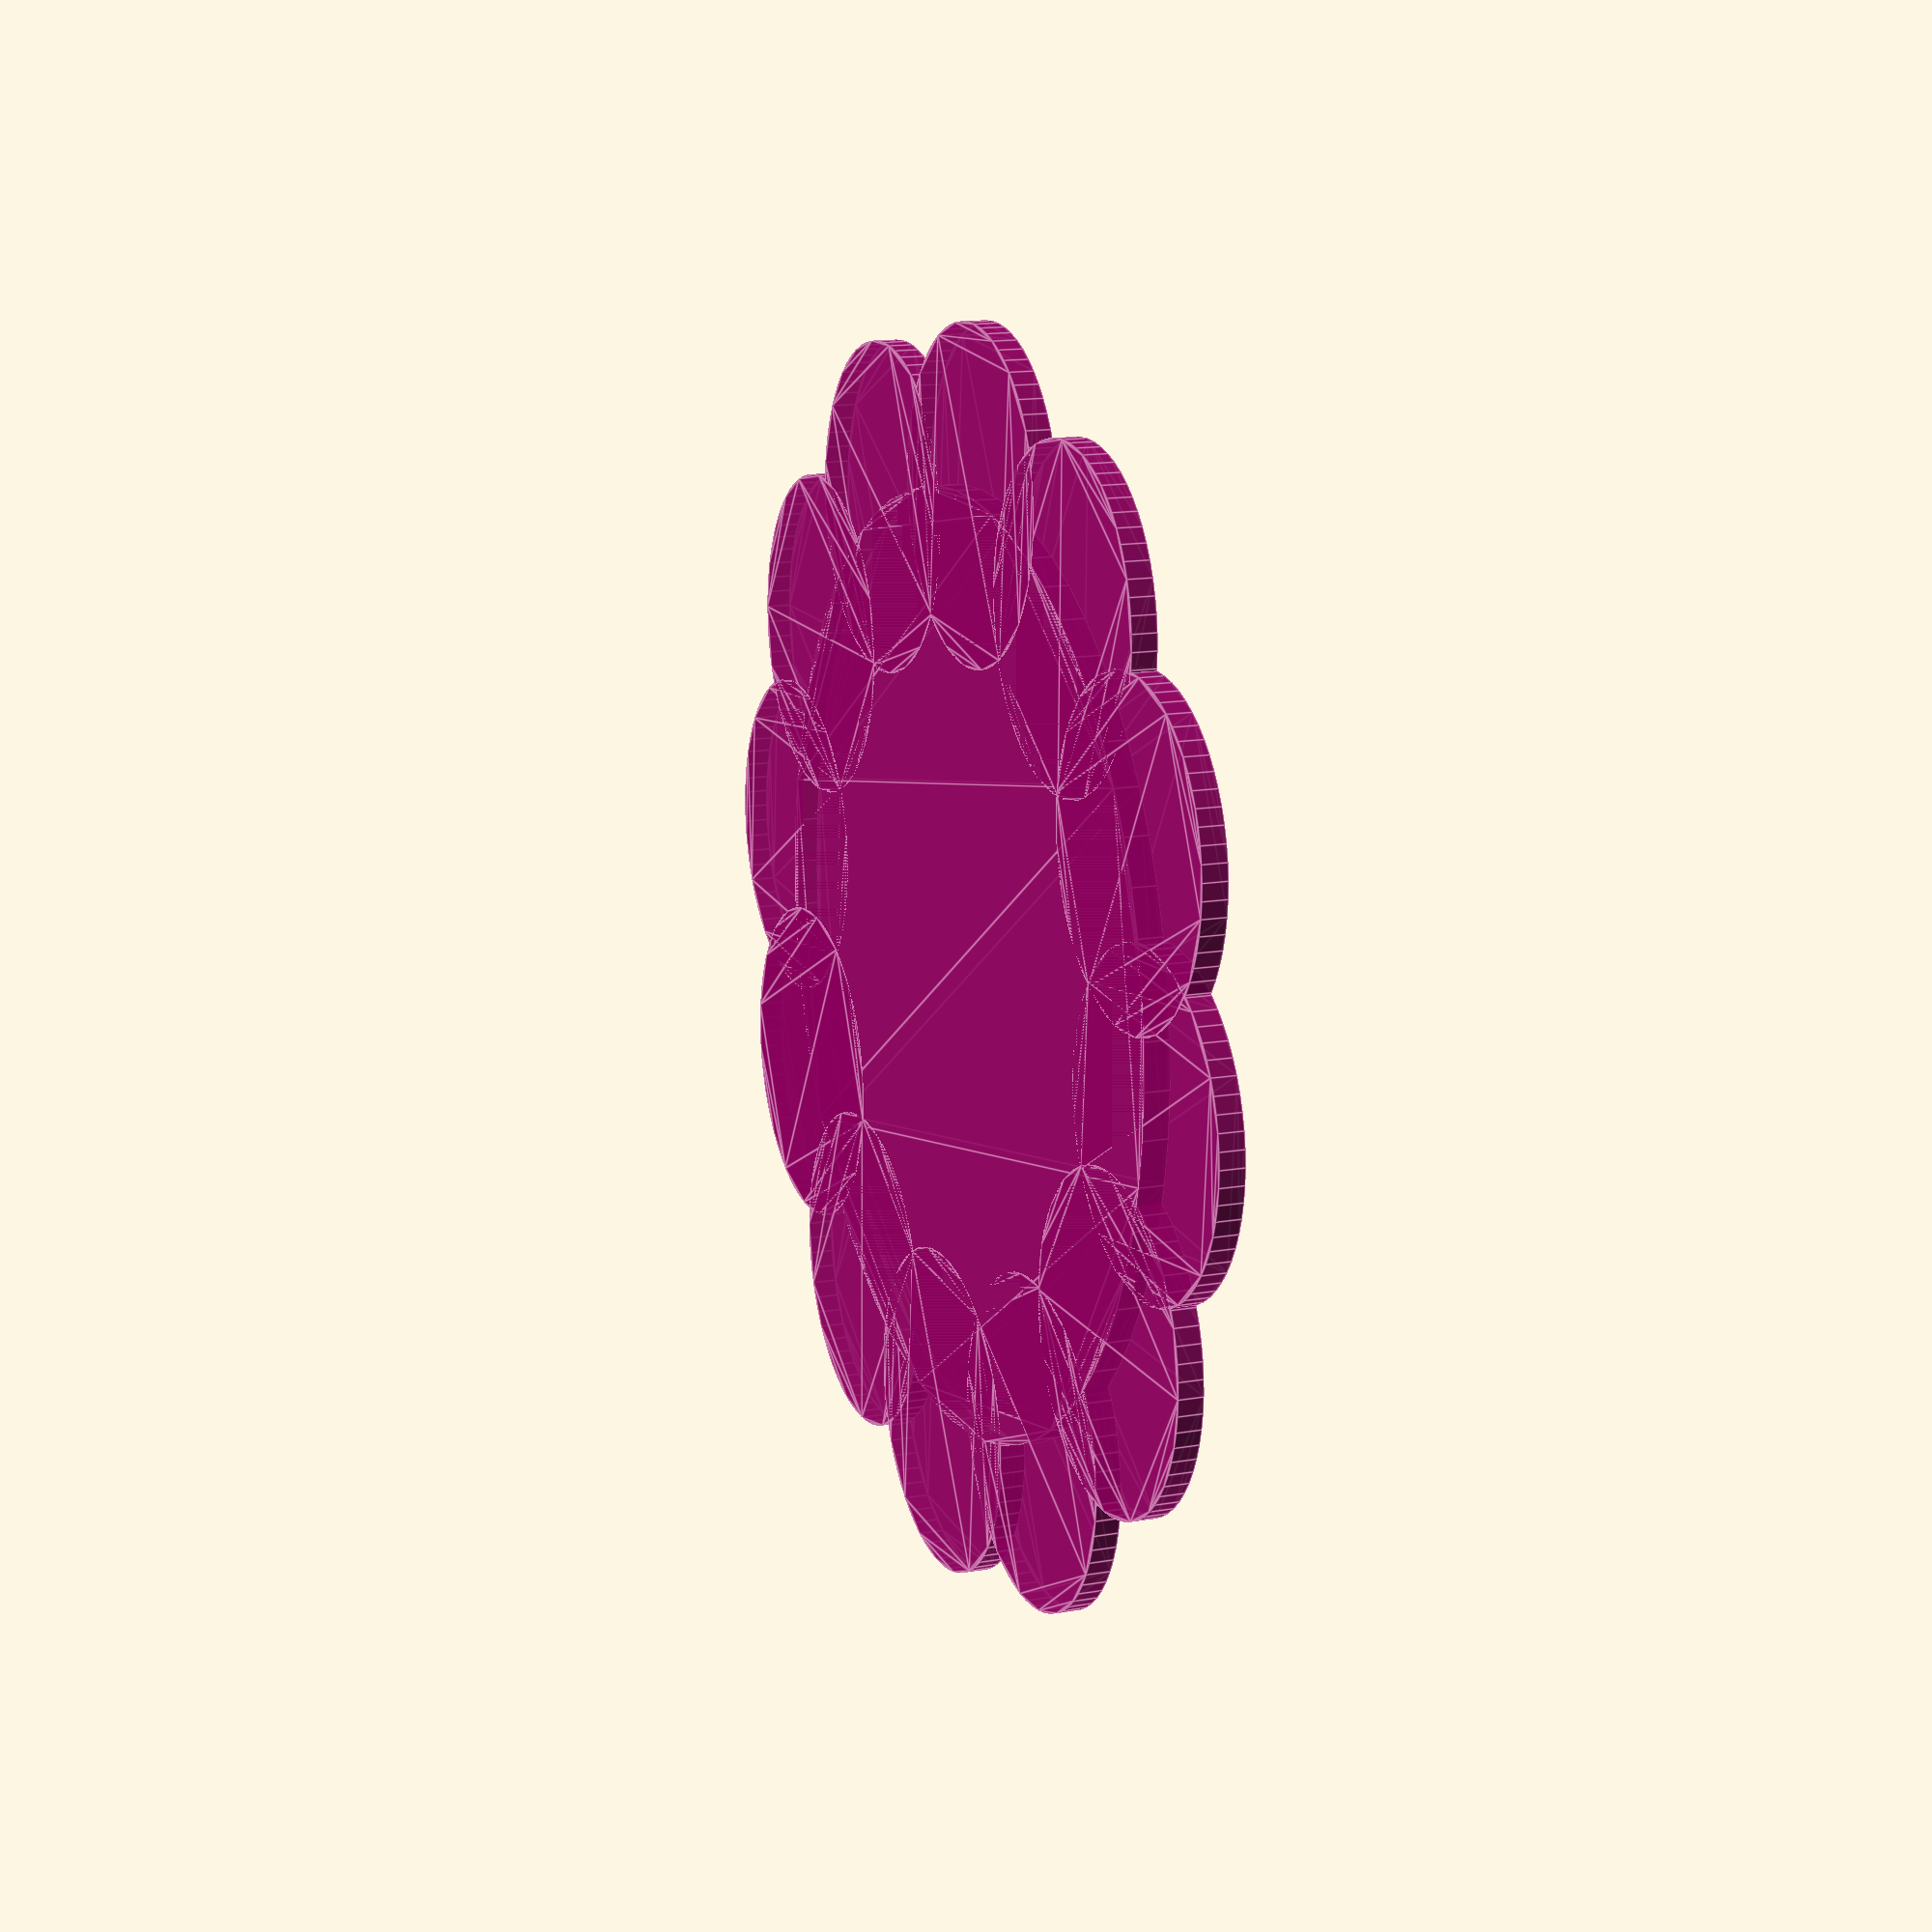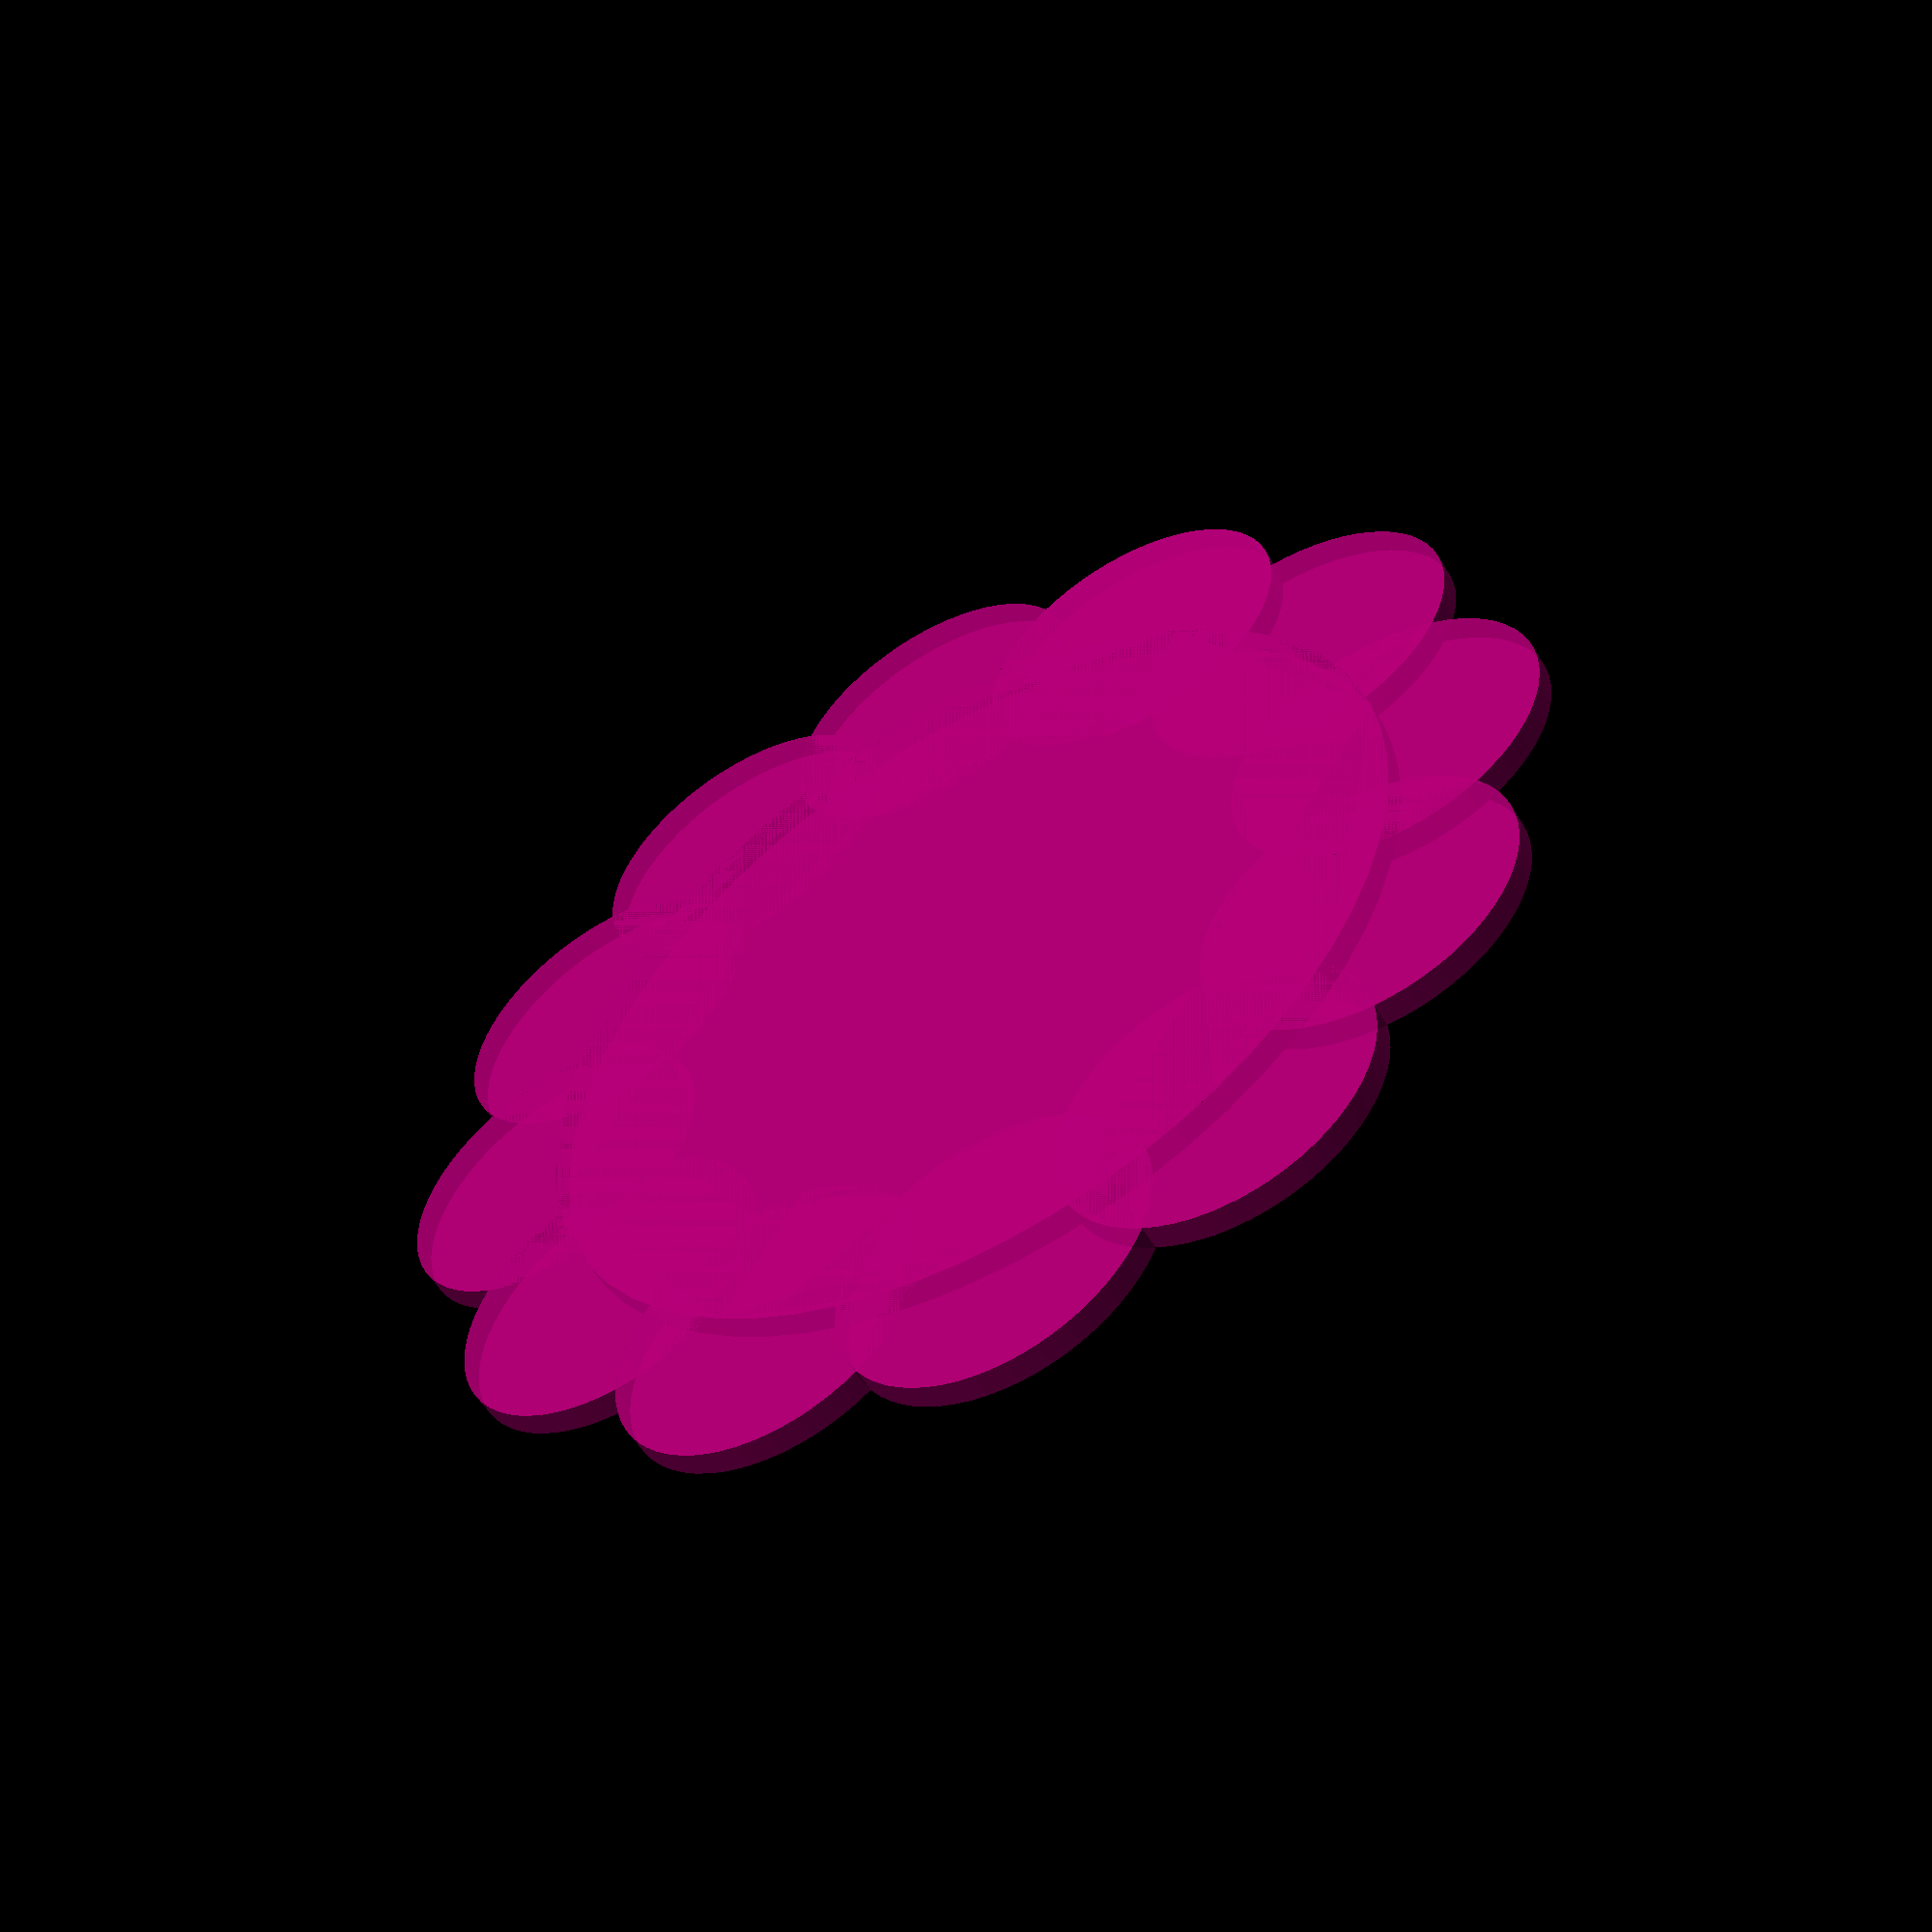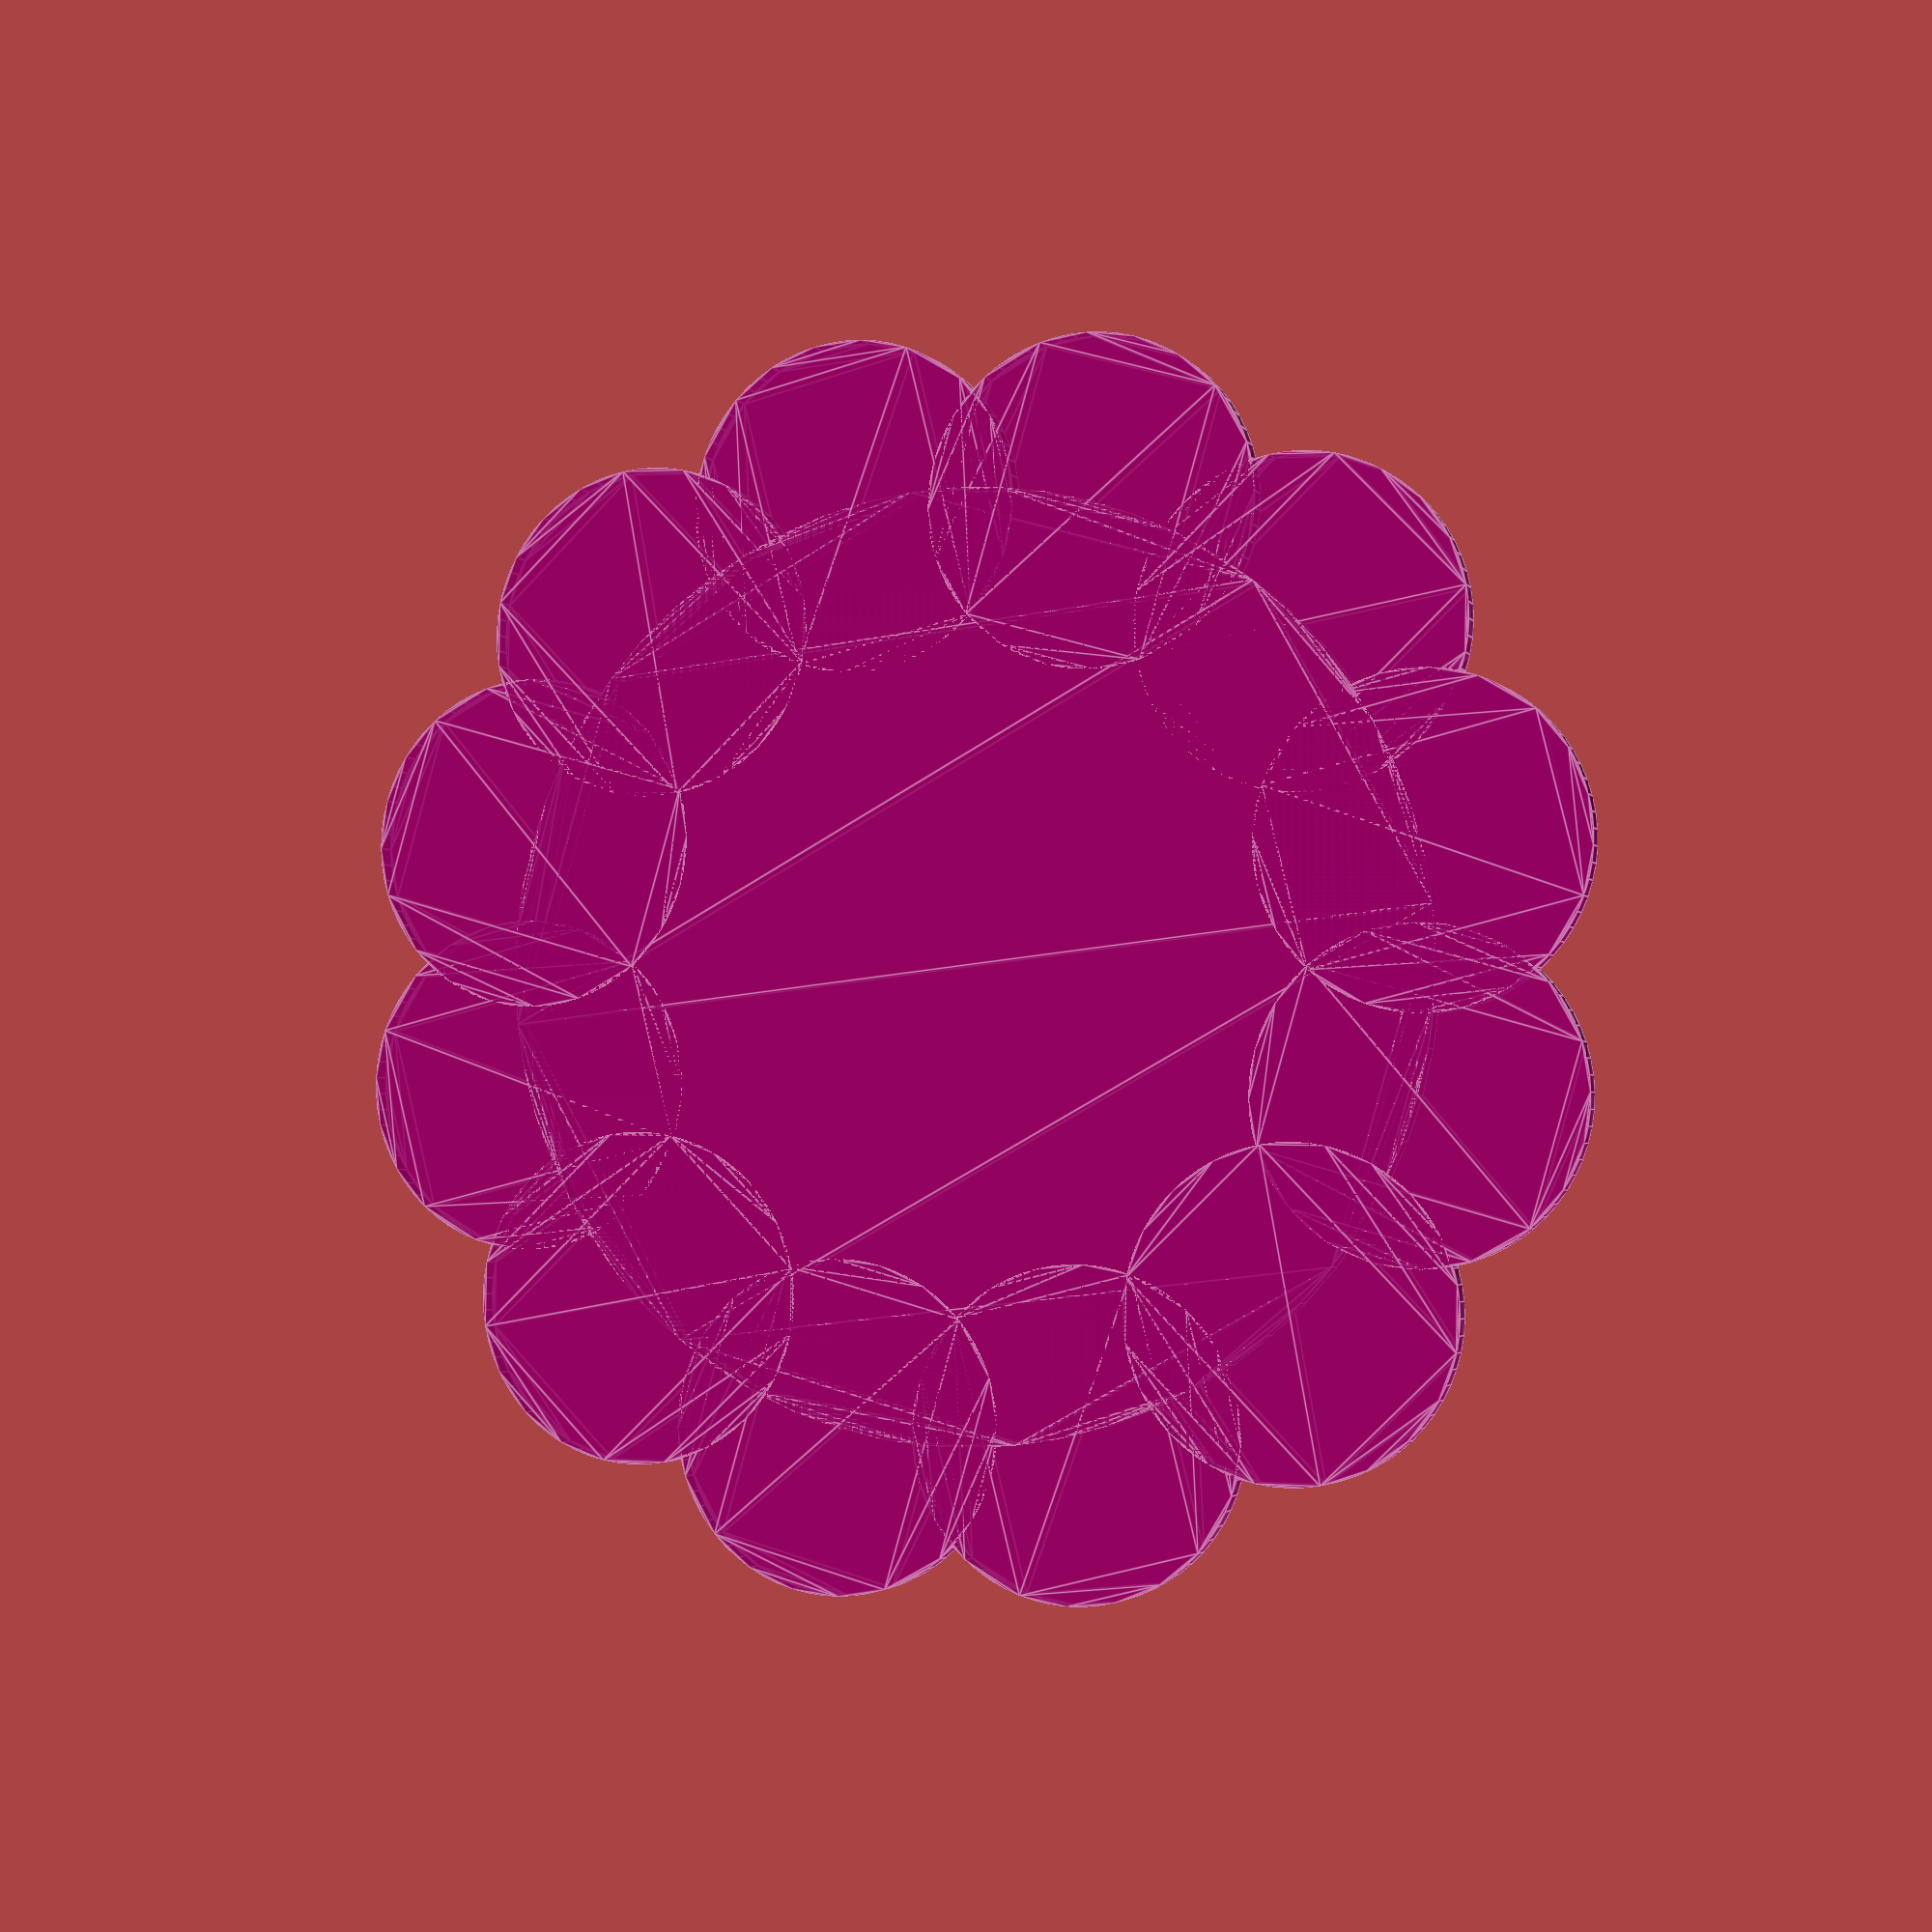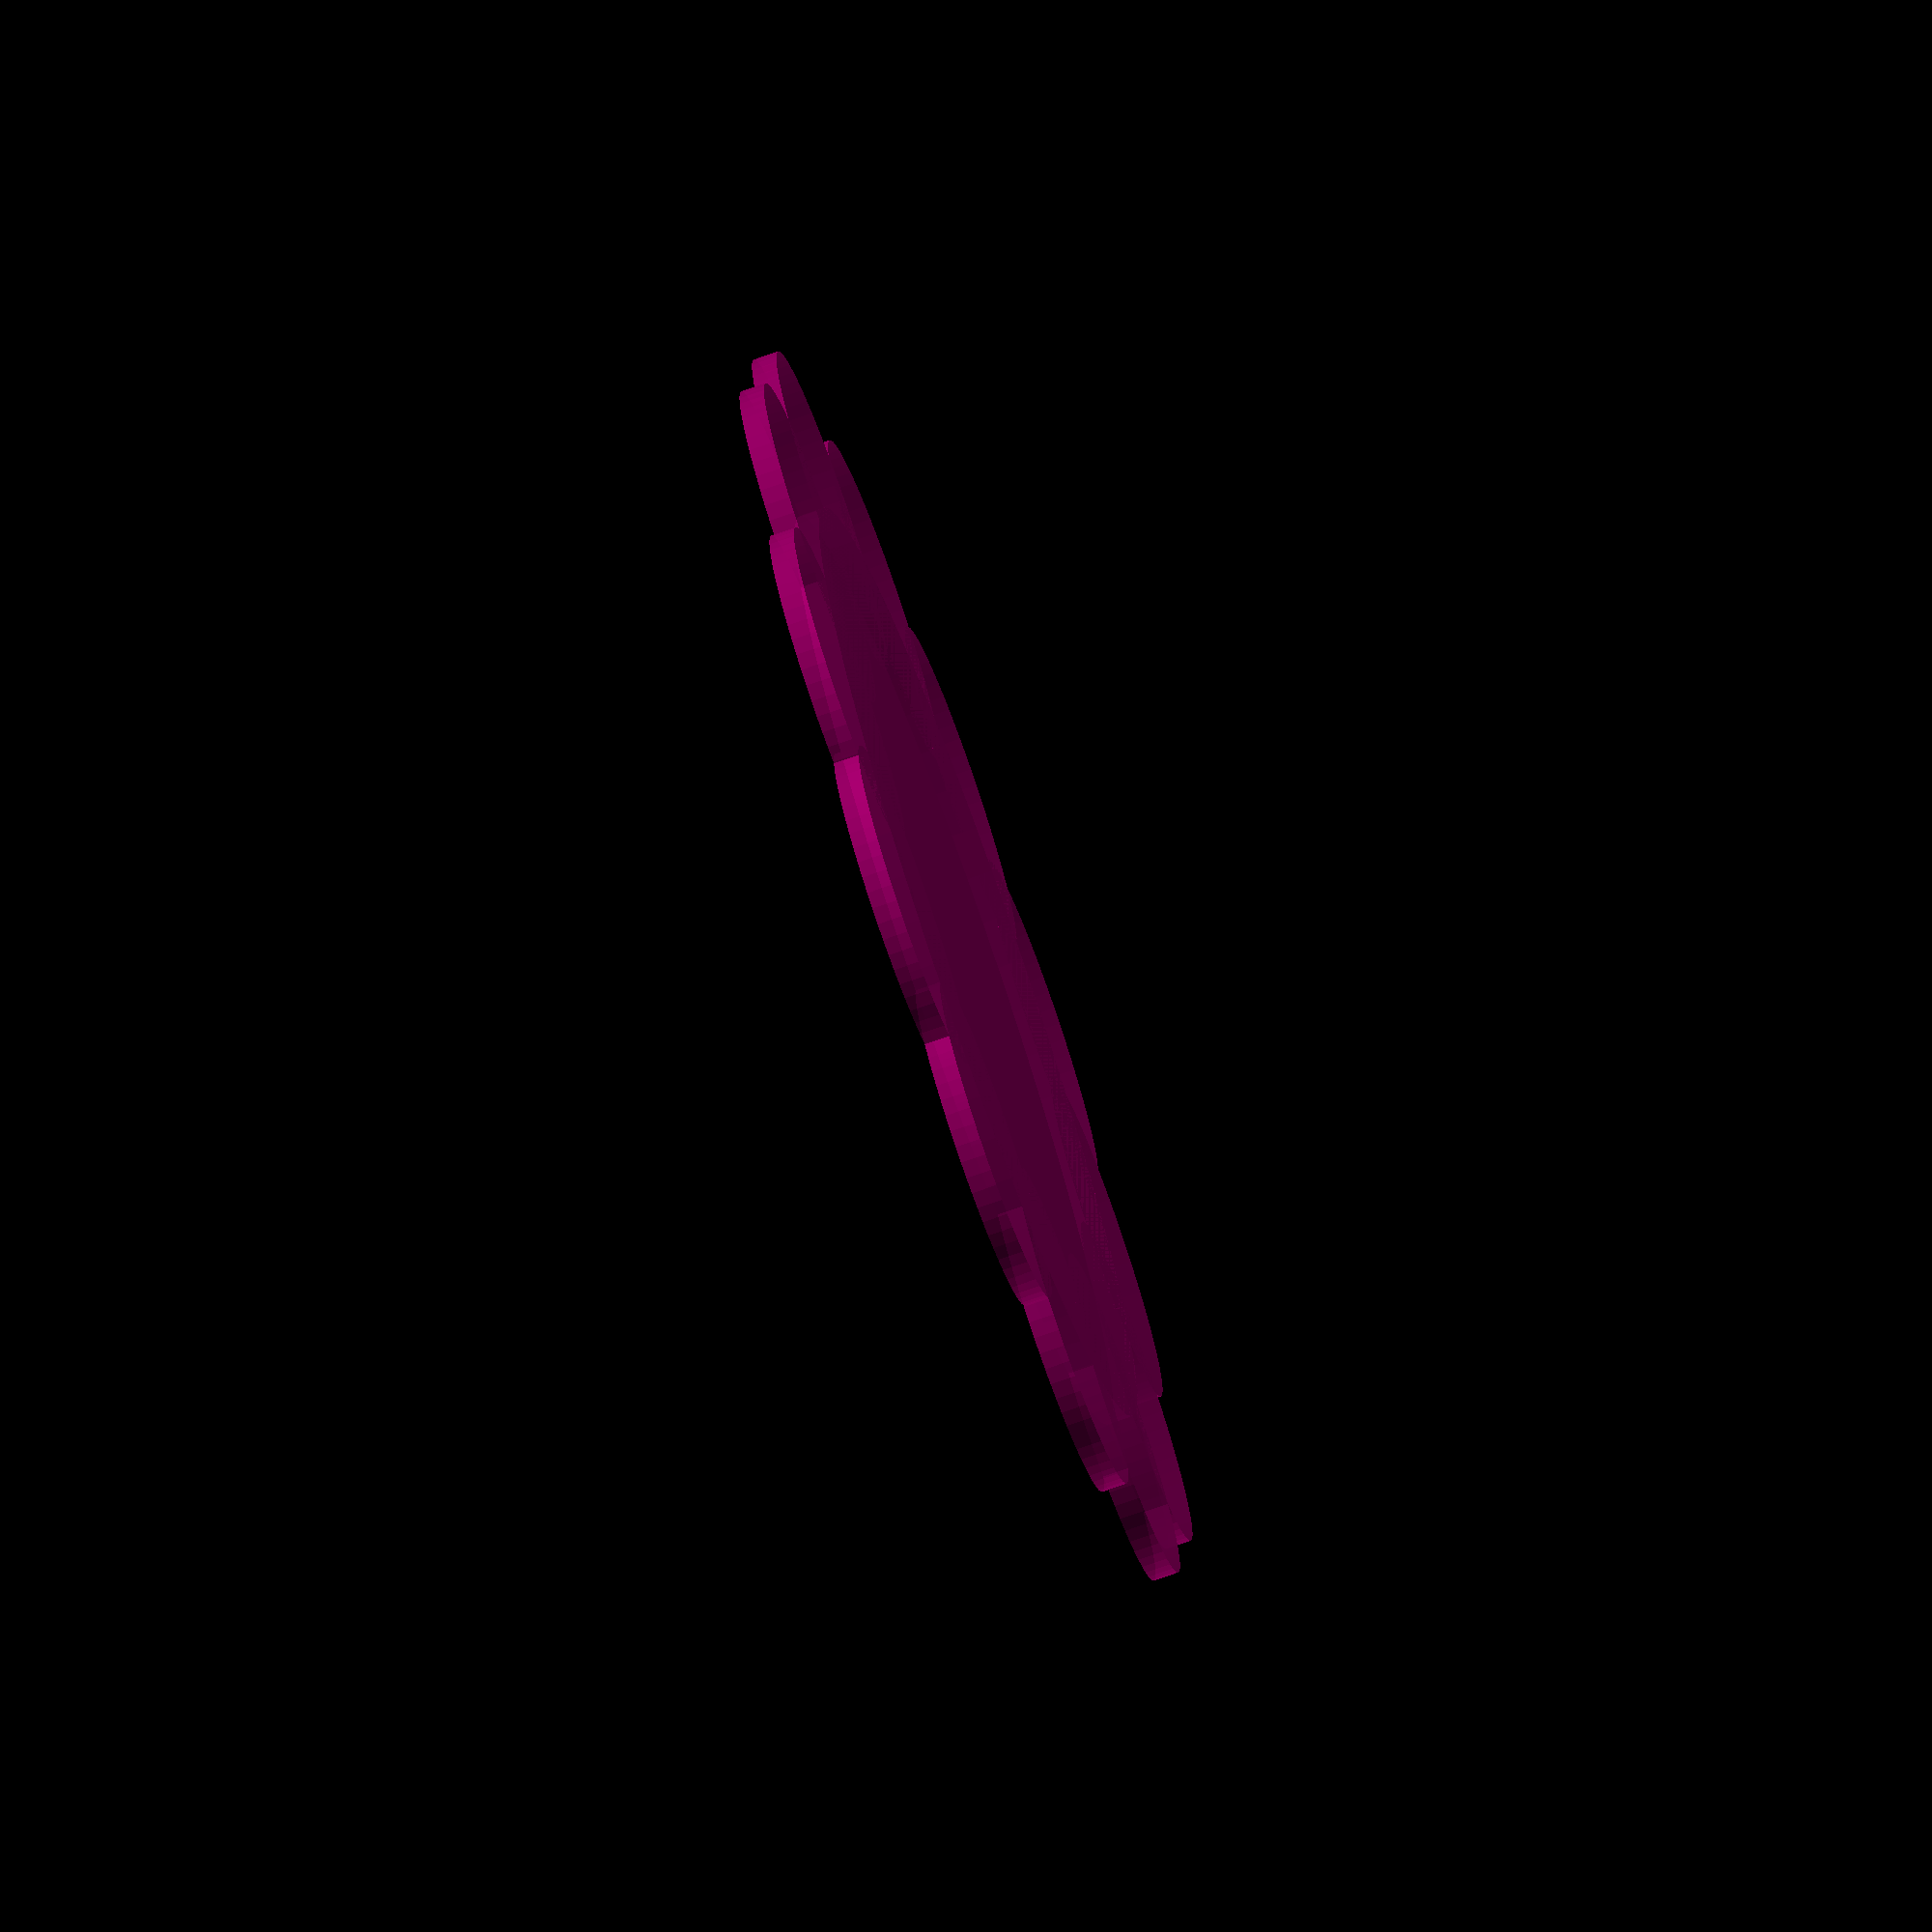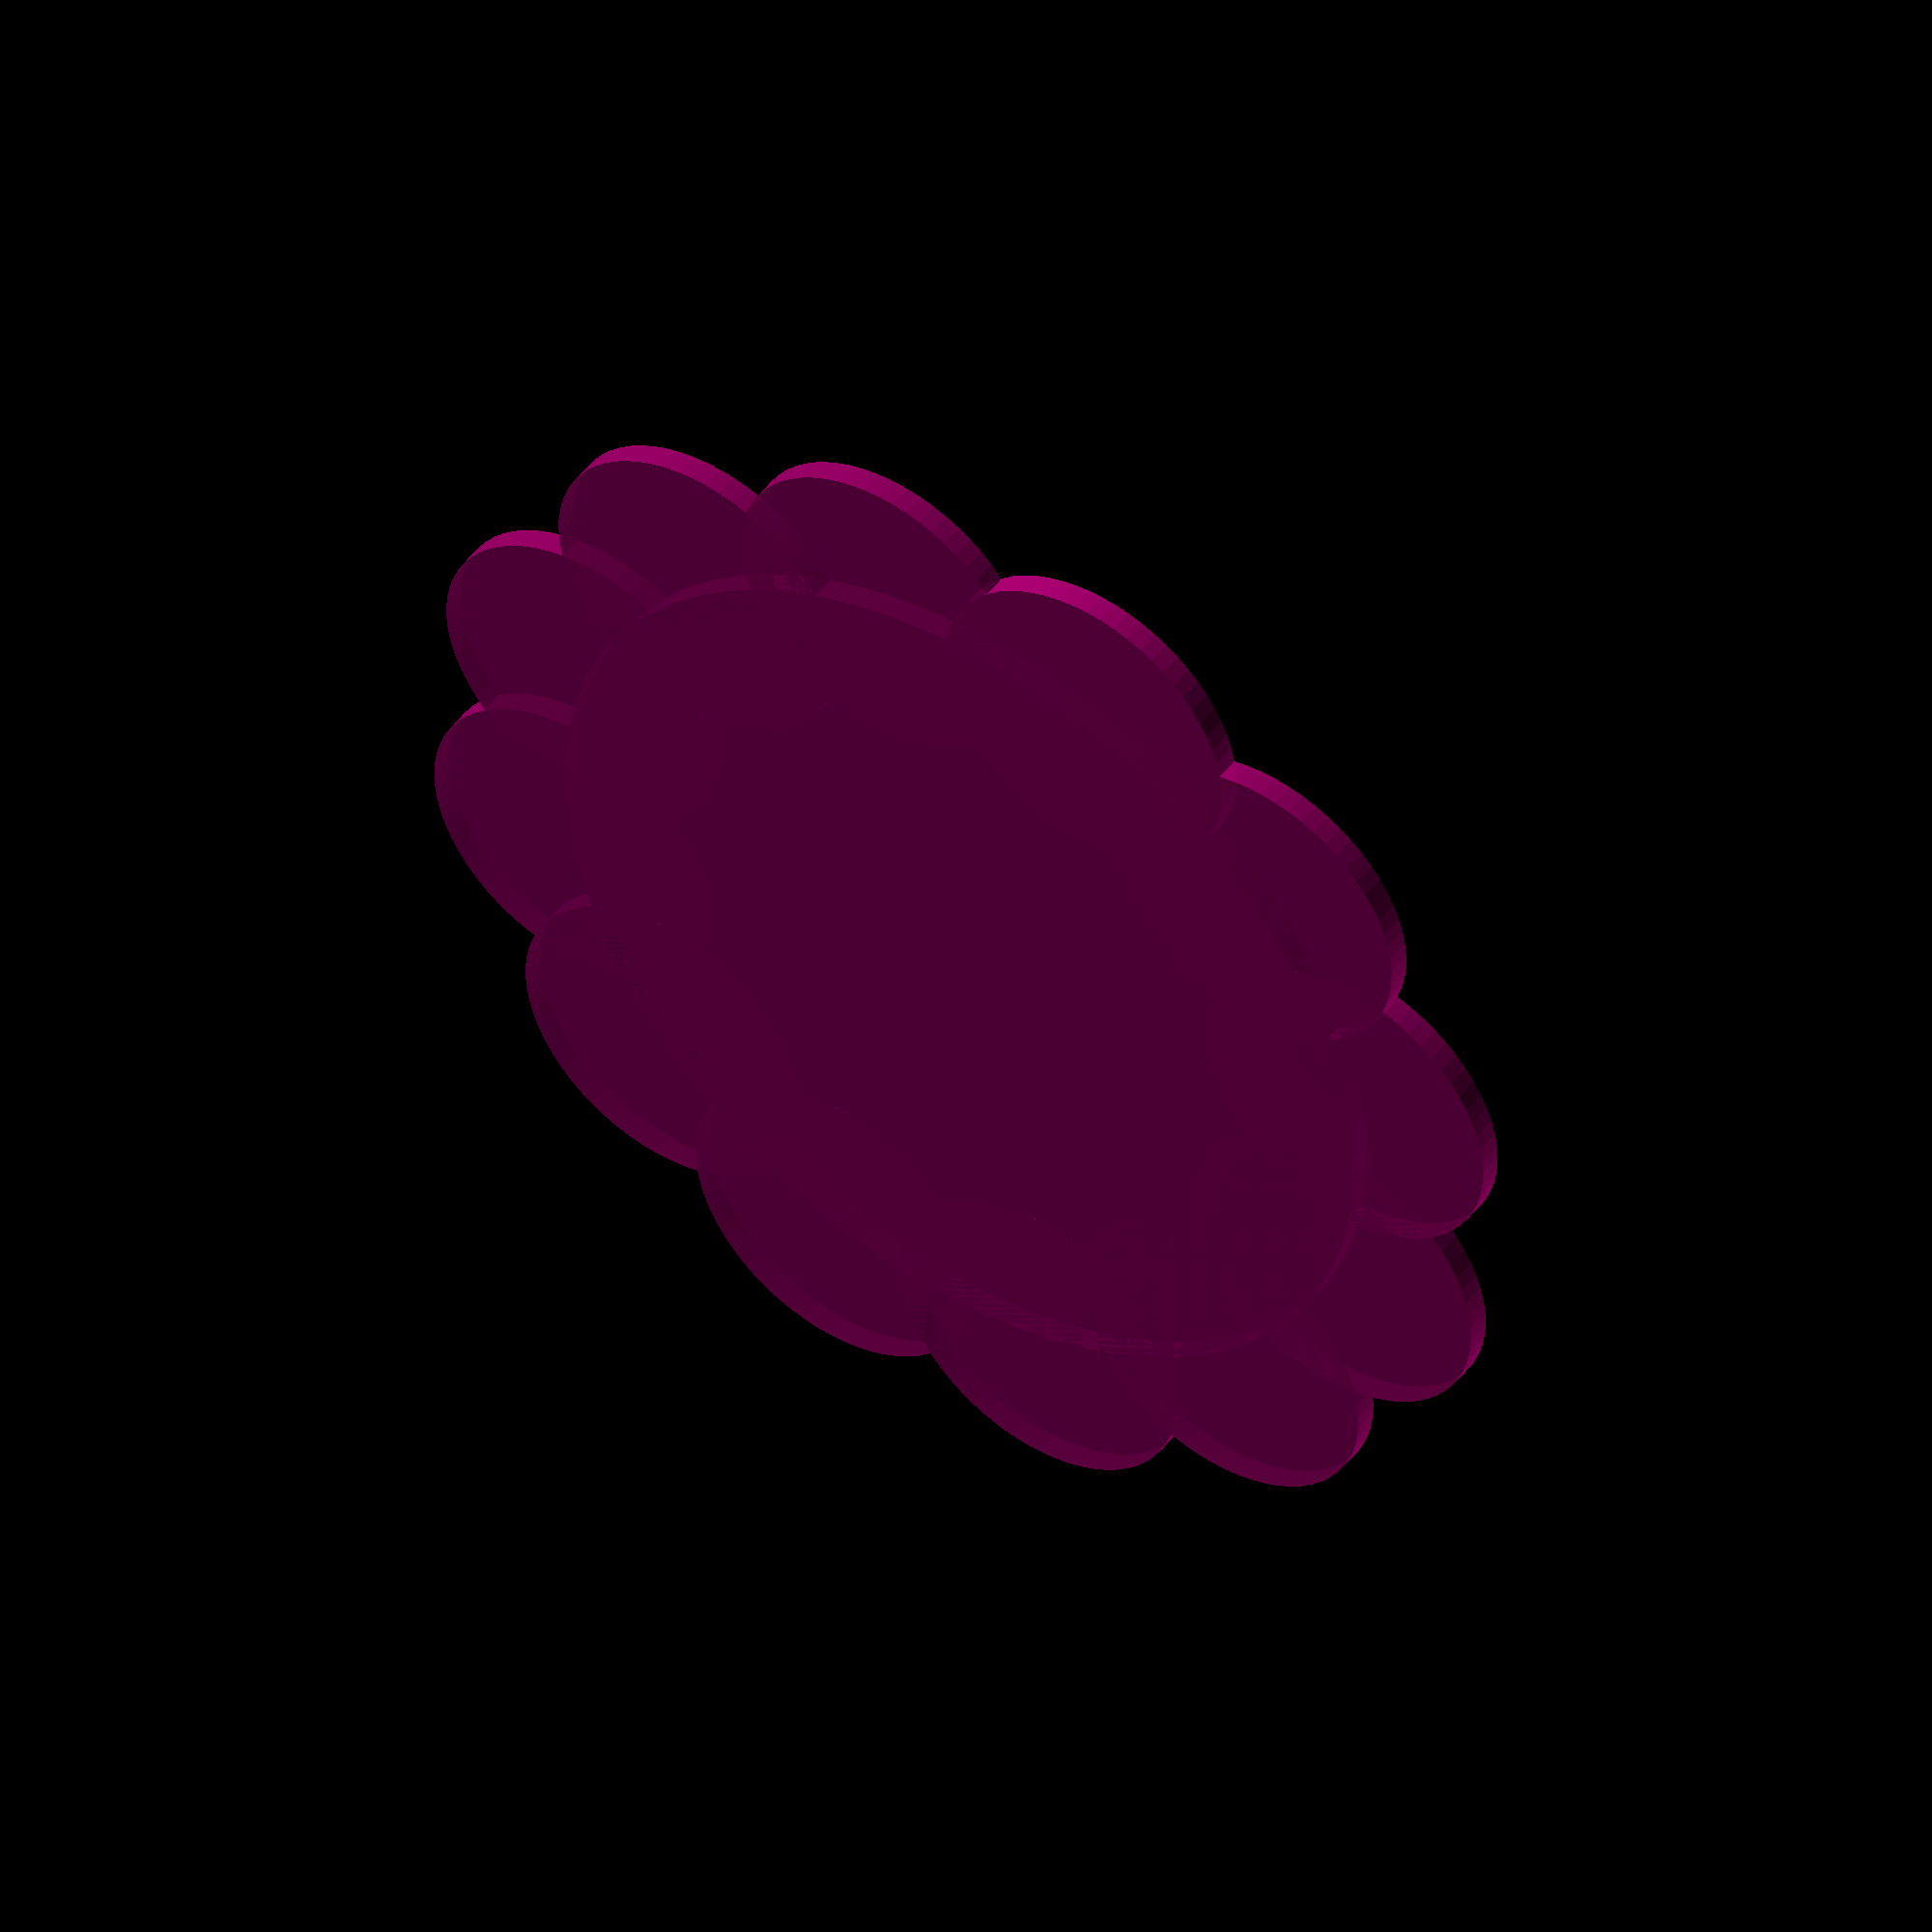
<openscad>
$fn=64;

leafs = 12;
leafRadius = 6.5;

pcbRadius = 25; // mm
middleRadius = pcbRadius - leafRadius;
drillDistance = 17;

offsetAngle = 15;
r=0.6;g=0.0;b=0.4;a=0.8;


union()
{
    color([r,g,b,a]) circle(r=middleRadius);

    for ( i = [0 : leafs] )
    {
        rotate(a=[0,0,360/leafs*i + offsetAngle])
        {
          translate([0,middleRadius]) color([r,g,b,a]) circle(r=leafRadius);
        }
    }
}
</openscad>
<views>
elev=346.2 azim=259.7 roll=68.7 proj=p view=edges
elev=53.9 azim=349.2 roll=210.2 proj=p view=wireframe
elev=182.6 azim=119.0 roll=343.1 proj=p view=edges
elev=74.4 azim=321.3 roll=109.4 proj=o view=wireframe
elev=313.1 azim=356.6 roll=214.8 proj=o view=wireframe
</views>
